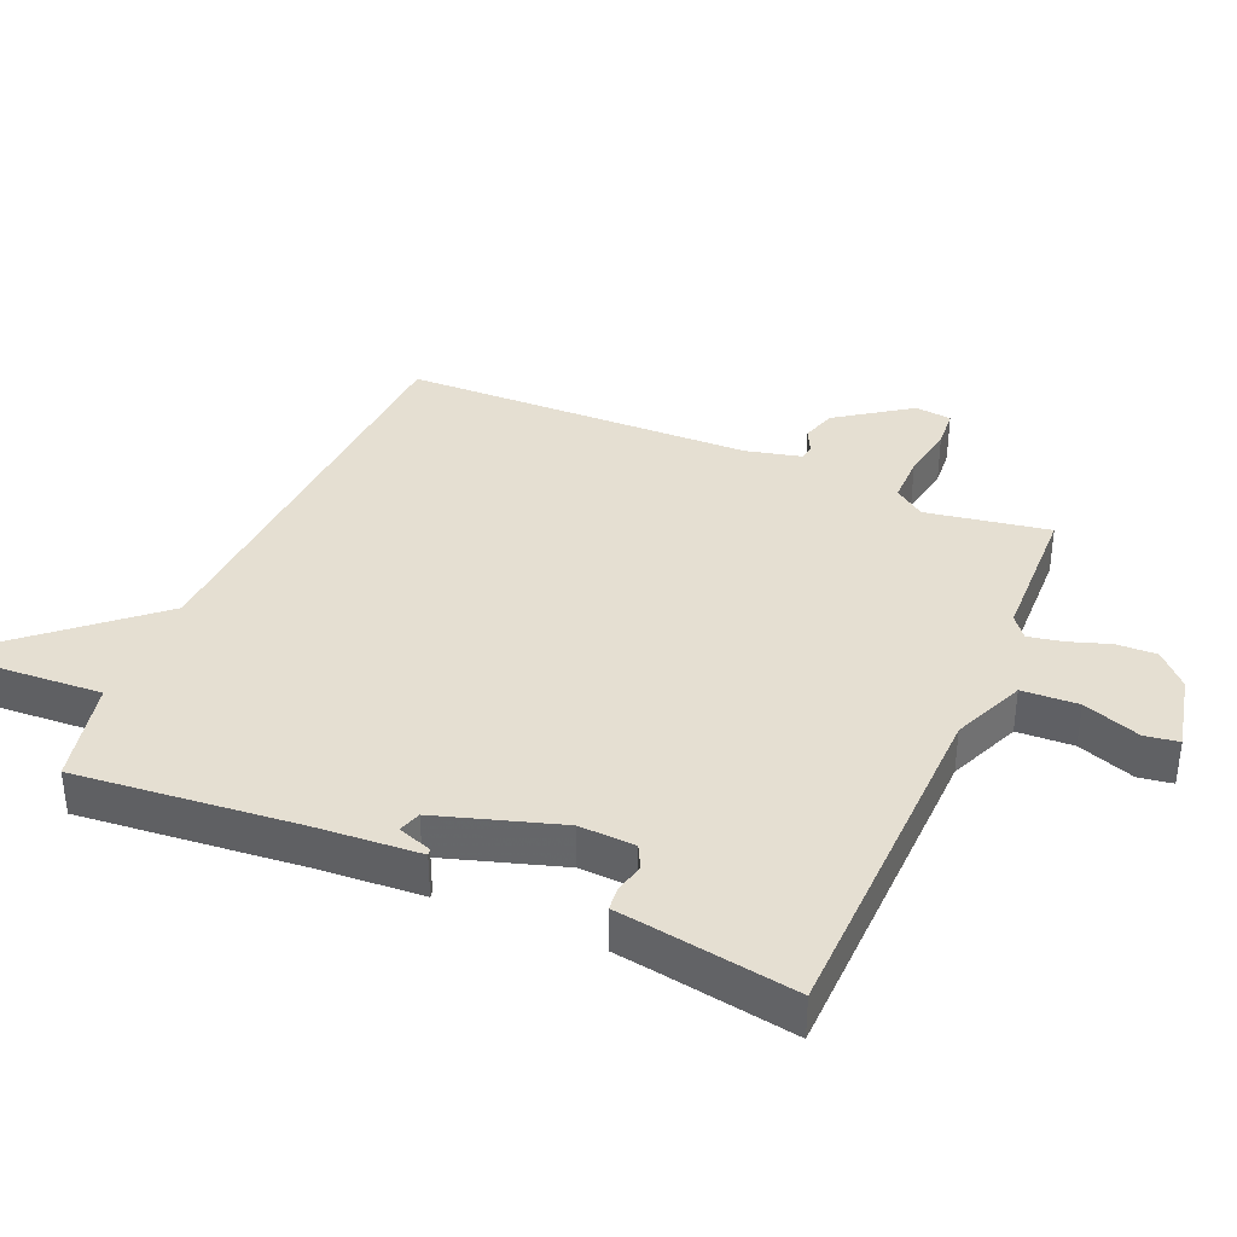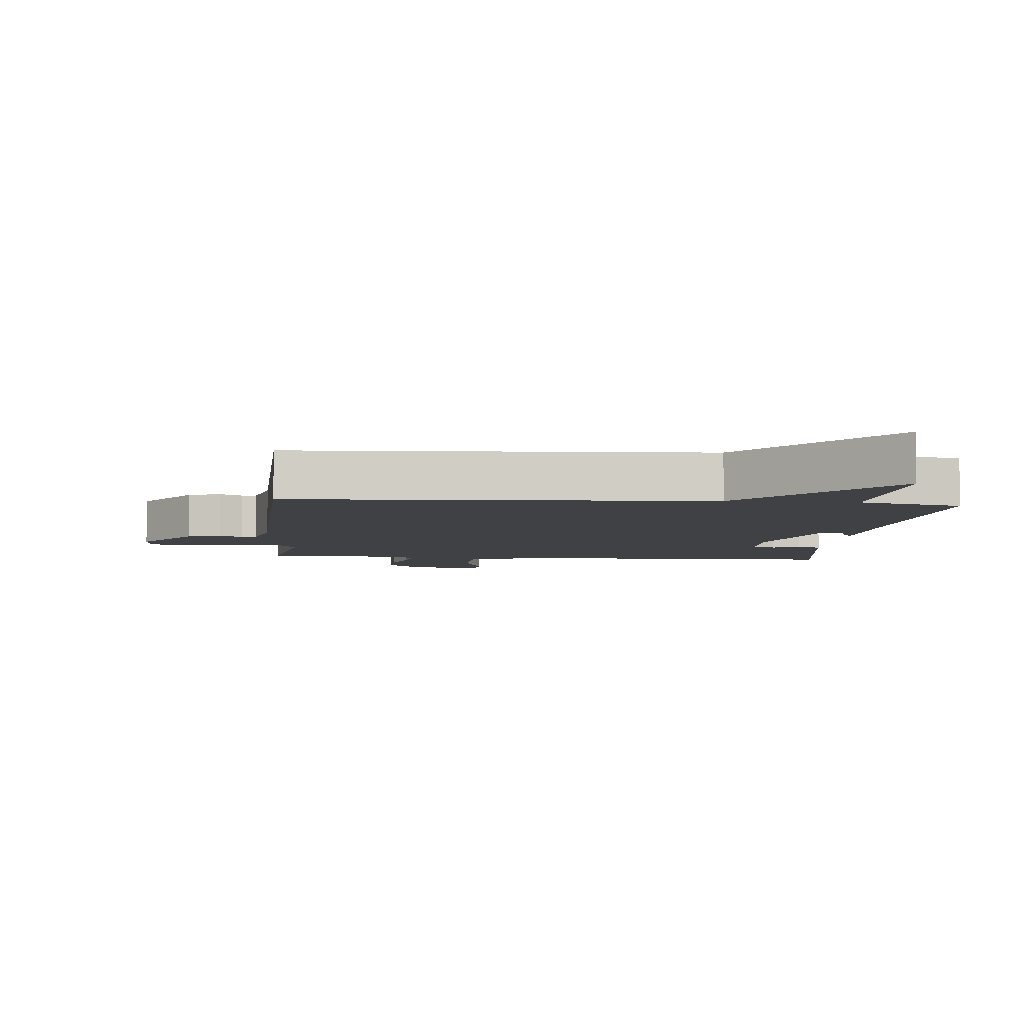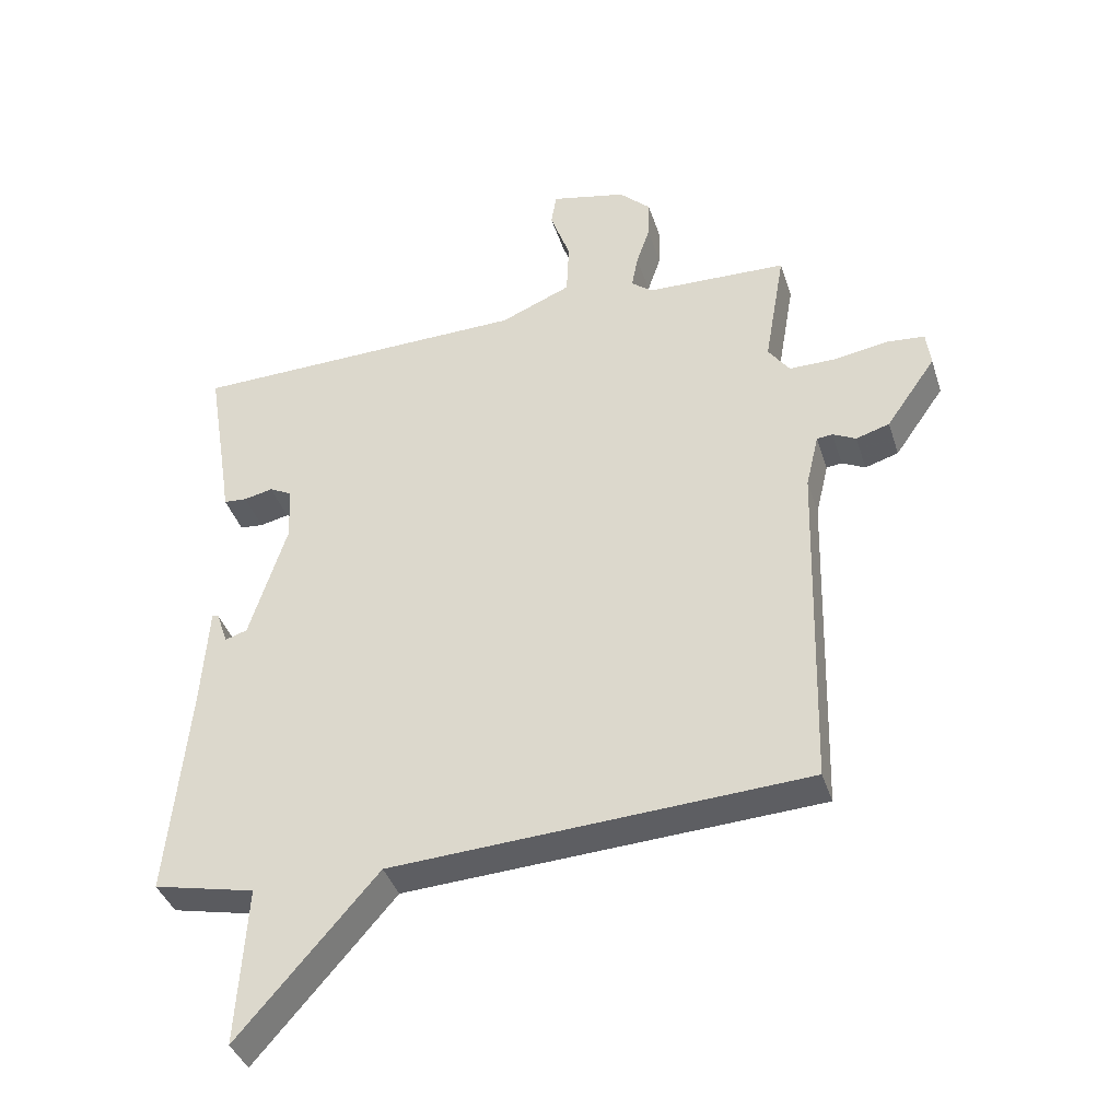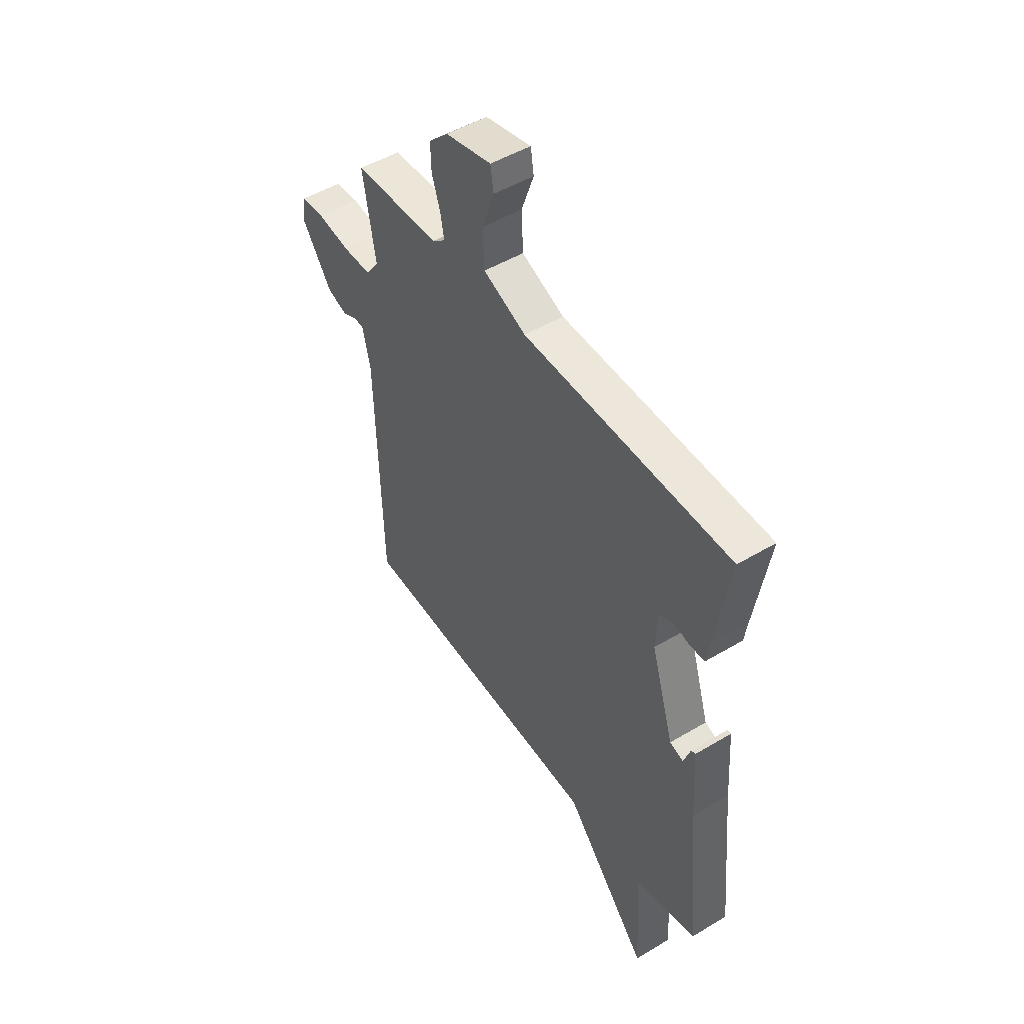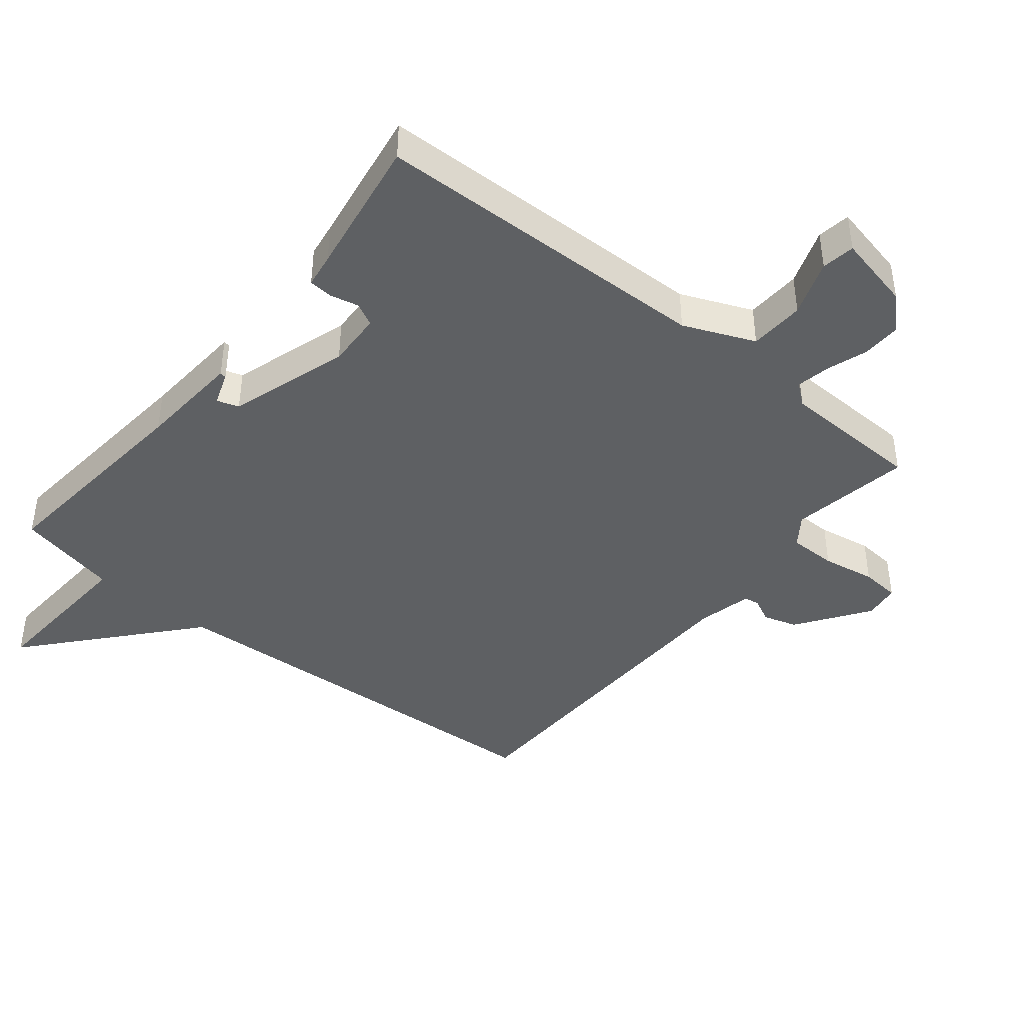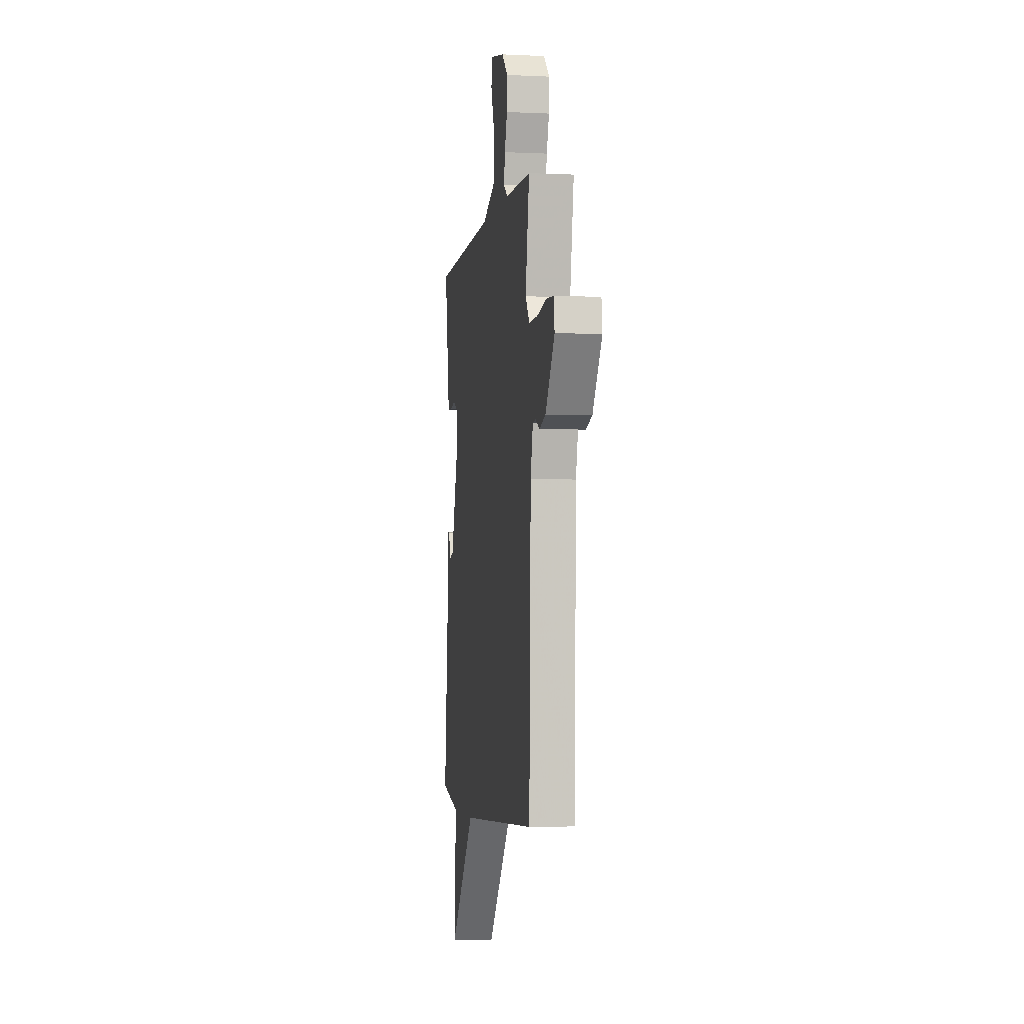
<metadata>
{"format":"obj","ext":"obj","renderer":"f3d","projection":"perspective","resolution":1024,"background":"white","views":[{"elev":37.3,"azim":-66.7,"up":"+Y"},{"elev":-5.7,"azim":174.6,"up":"+Y"},{"elev":-39.0,"azim":17.1,"up":"+Z"},{"elev":49.1,"azim":-123.6,"up":"+Z"},{"elev":-42.5,"azim":-39.0,"up":"+Y"},{"elev":-3.3,"azim":81.0,"up":"+Z"}]}
</metadata>
<code>
v -0.5 0.07 -0.5
v -0.468 0.07 -0.167
v -0.457 0.07 -0.007
v -0.447 0.07 -0.009
v -0.429 0.07 -0.06
v -0.395 0.07 -0.049
v -0.337 0.07 0.136
v -0.341 0.07 0.221
v -0.376 0.07 0.239
v -0.421 0.07 0.229
v -0.457 0.07 0.232
v -0.465 0.07 0.285
v -0.5 0.07 0.5
v 0.025 0.07 0.512
v 0.134 0.07 0.558
v 0.138 0.07 0.643
v 0.107 0.07 0.73
v 0.115 0.07 0.781
v 0.232 0.07 0.755
v 0.281 0.07 0.708
v 0.279 0.07 0.647
v 0.258 0.07 0.585
v 0.248 0.07 0.533
v 0.281 0.07 0.507
v 0.5 0.07 0.5
v 0.468 0.07 0.314
v 0.501 0.07 0.268
v 0.574 0.07 0.268
v 0.656 0.07 0.282
v 0.716 0.07 0.277
v 0.723 0.07 0.222
v 0.646 0.07 0.112
v 0.594 0.07 0.096
v 0.558 0.07 0.114
v 0.534 0.07 0.111
v 0.514 0.07 0.027
v 0.5 0.07 -0.5
v -0.143 0.07 -0.535
v -0.358 0.07 -0.781
v -0.343 0.07 -0.535
v -0.5 0 -0.5
v -0.468 0 -0.167
v -0.457 0 -0.007
v -0.447 0 -0.009
v -0.429 0 -0.06
v -0.395 0 -0.049
v -0.337 0 0.136
v -0.341 0 0.221
v -0.376 0 0.239
v -0.421 0 0.229
v -0.457 0 0.232
v -0.465 0 0.285
v -0.5 0 0.5
v 0.025 0 0.512
v 0.134 0 0.558
v 0.138 0 0.643
v 0.107 0 0.73
v 0.115 0 0.781
v 0.232 0 0.755
v 0.281 0 0.708
v 0.279 0 0.647
v 0.258 0 0.585
v 0.248 0 0.533
v 0.281 0 0.507
v 0.5 0 0.5
v 0.468 0 0.314
v 0.501 0 0.268
v 0.574 0 0.268
v 0.656 0 0.282
v 0.716 0 0.277
v 0.723 0 0.222
v 0.646 0 0.112
v 0.594 0 0.096
v 0.558 0 0.114
v 0.534 0 0.111
v 0.514 0 0.027
v 0.5 0 -0.5
v -0.143 0 -0.535
v -0.358 0 -0.781
v -0.343 0 -0.535
f 38 39 40
f 40 1 2
f 38 40 2
f 37 38 2
f 36 37 2
f 35 36 2
f 32 33 34
f 31 32 34
f 30 31 34
f 29 30 34
f 28 29 34
f 27 28 34 35
f 26 27 35 2
f 24 25 26 2
f 20 21 22
f 19 20 22
f 18 19 22
f 17 18 22
f 16 17 22
f 15 16 22 23
f 23 24 2
f 15 23 2
f 14 15 2
f 9 10 11 12
f 12 13 14
f 9 12 14
f 8 9 14
f 2 3 4 5
f 2 5 6
f 14 2 6
f 7 8 14
f 6 7 14
f 80 79 78
f 42 41 80
f 42 80 78
f 42 78 77
f 42 77 76
f 42 76 75
f 74 73 72
f 74 72 71
f 74 71 70
f 74 70 69
f 74 69 68
f 75 74 68 67
f 42 75 67 66
f 42 66 65 64
f 62 61 60
f 62 60 59
f 62 59 58
f 62 58 57
f 62 57 56
f 63 62 56 55
f 42 64 63
f 42 63 55
f 42 55 54
f 52 51 50 49
f 54 53 52
f 54 52 49
f 54 49 48
f 45 44 43 42
f 46 45 42
f 46 42 54
f 54 48 47
f 54 47 46
f 1 41 42 2
f 2 42 43 3
f 3 43 44 4
f 4 44 45 5
f 5 45 46 6
f 6 46 47 7
f 7 47 48 8
f 8 48 49 9
f 9 49 50 10
f 10 50 51 11
f 11 51 52 12
f 12 52 53 13
f 13 53 54 14
f 14 54 55 15
f 15 55 56 16
f 16 56 57 17
f 17 57 58 18
f 18 58 59 19
f 19 59 60 20
f 20 60 61 21
f 21 61 62 22
f 22 62 63 23
f 23 63 64 24
f 24 64 65 25
f 25 65 66 26
f 26 66 67 27
f 27 67 68 28
f 28 68 69 29
f 29 69 70 30
f 30 70 71 31
f 31 71 72 32
f 32 72 73 33
f 33 73 74 34
f 34 74 75 35
f 35 75 76 36
f 36 76 77 37
f 37 77 78 38
f 38 78 79 39
f 39 79 80 40
f 40 80 41 1

</code>
